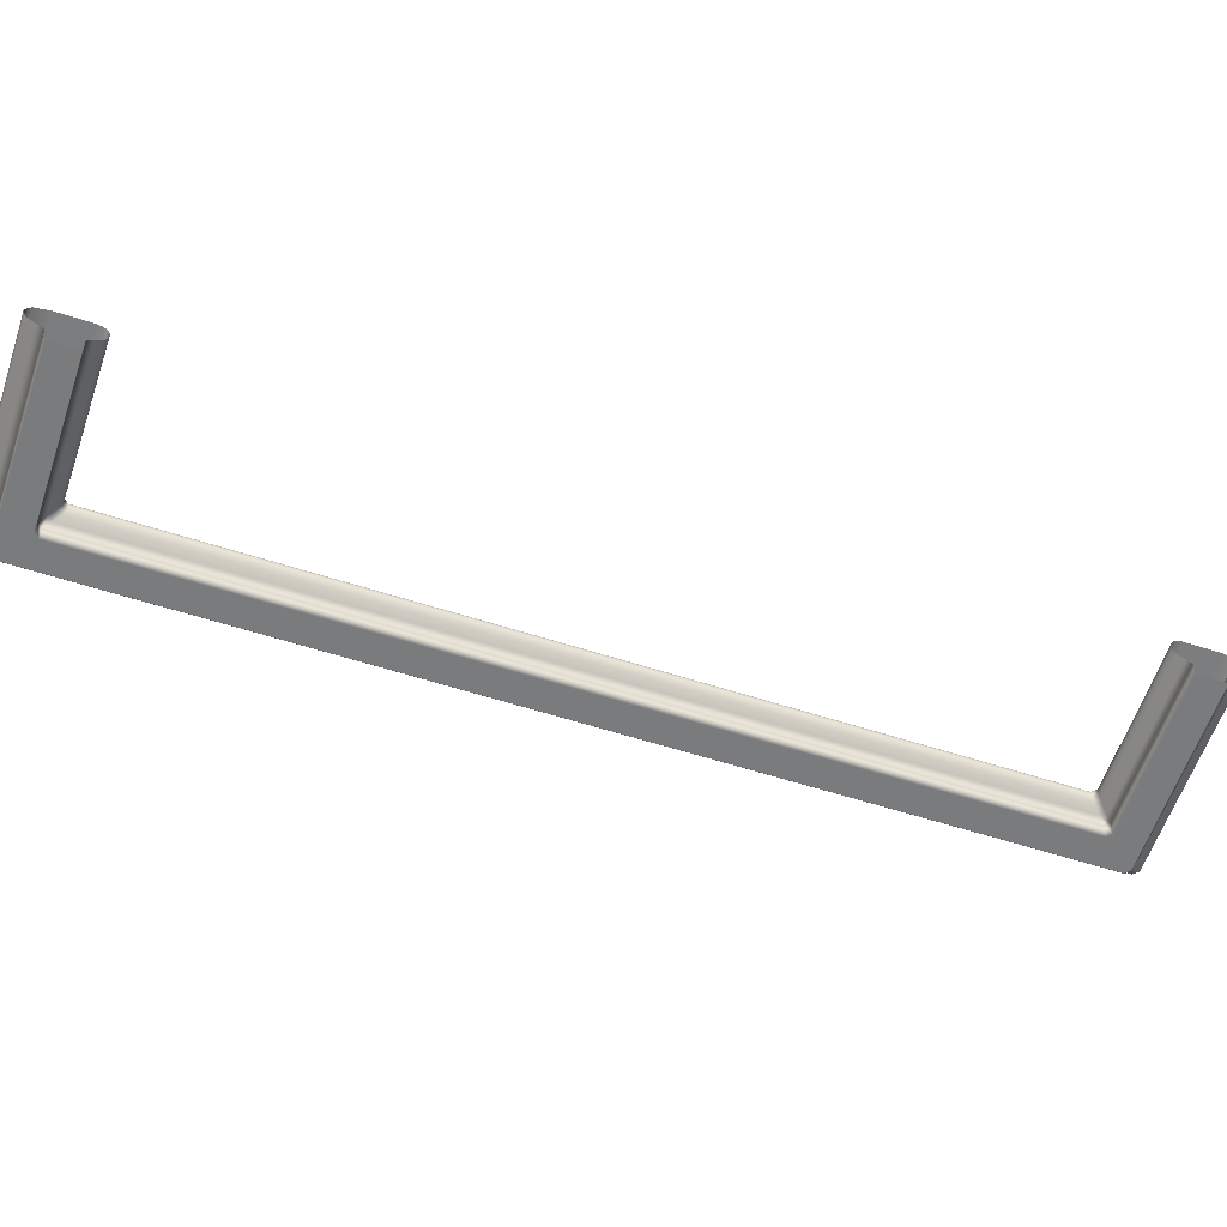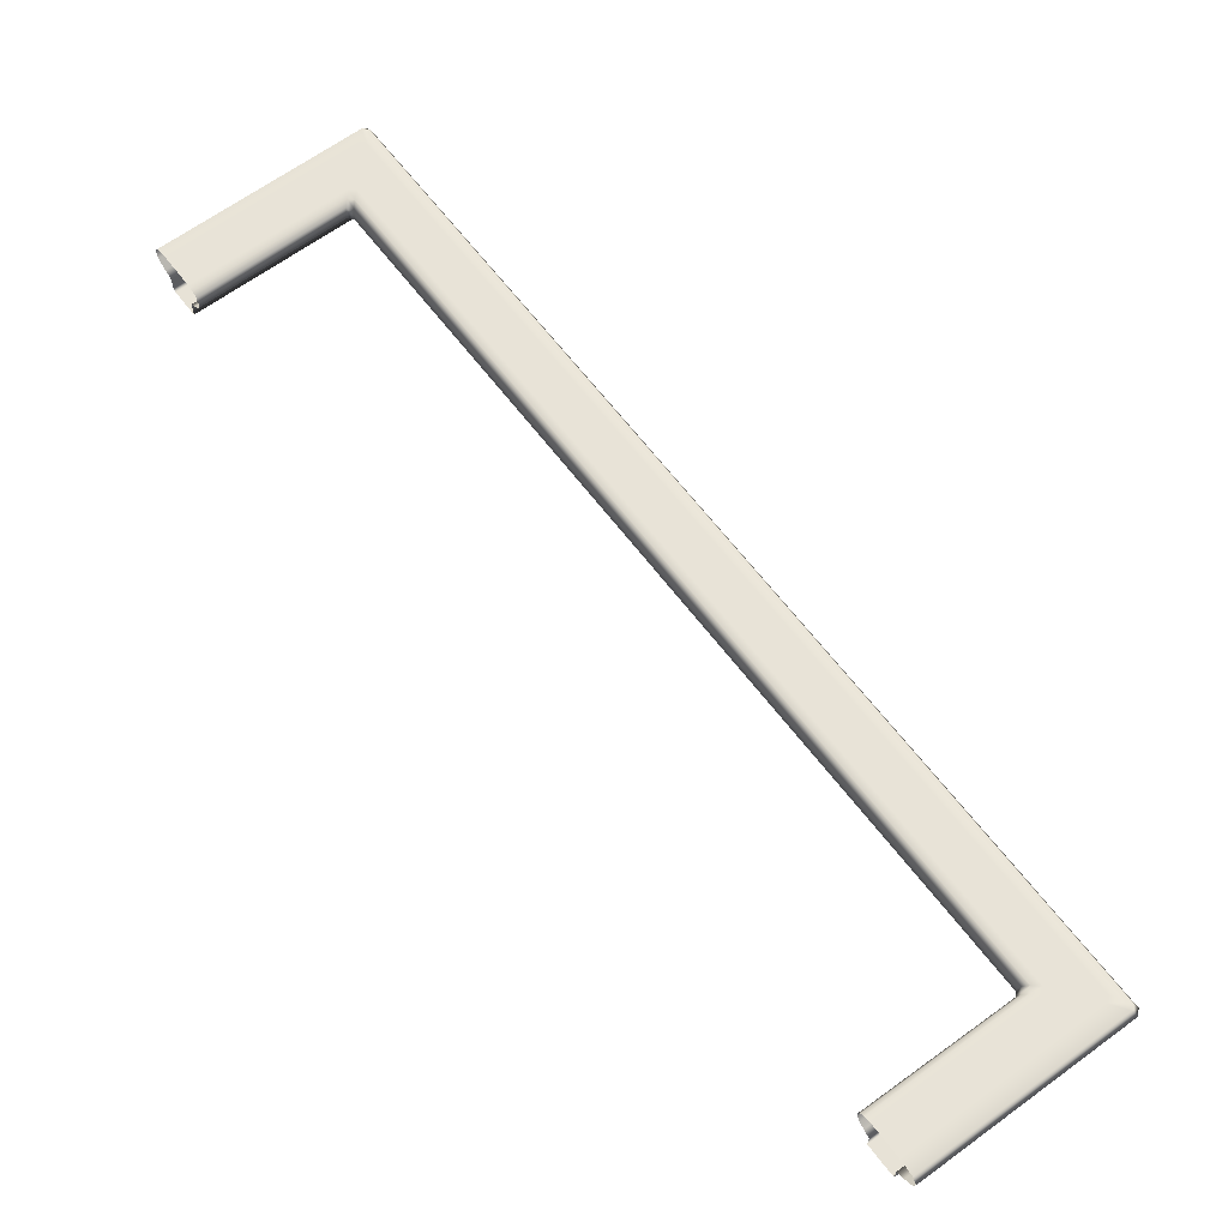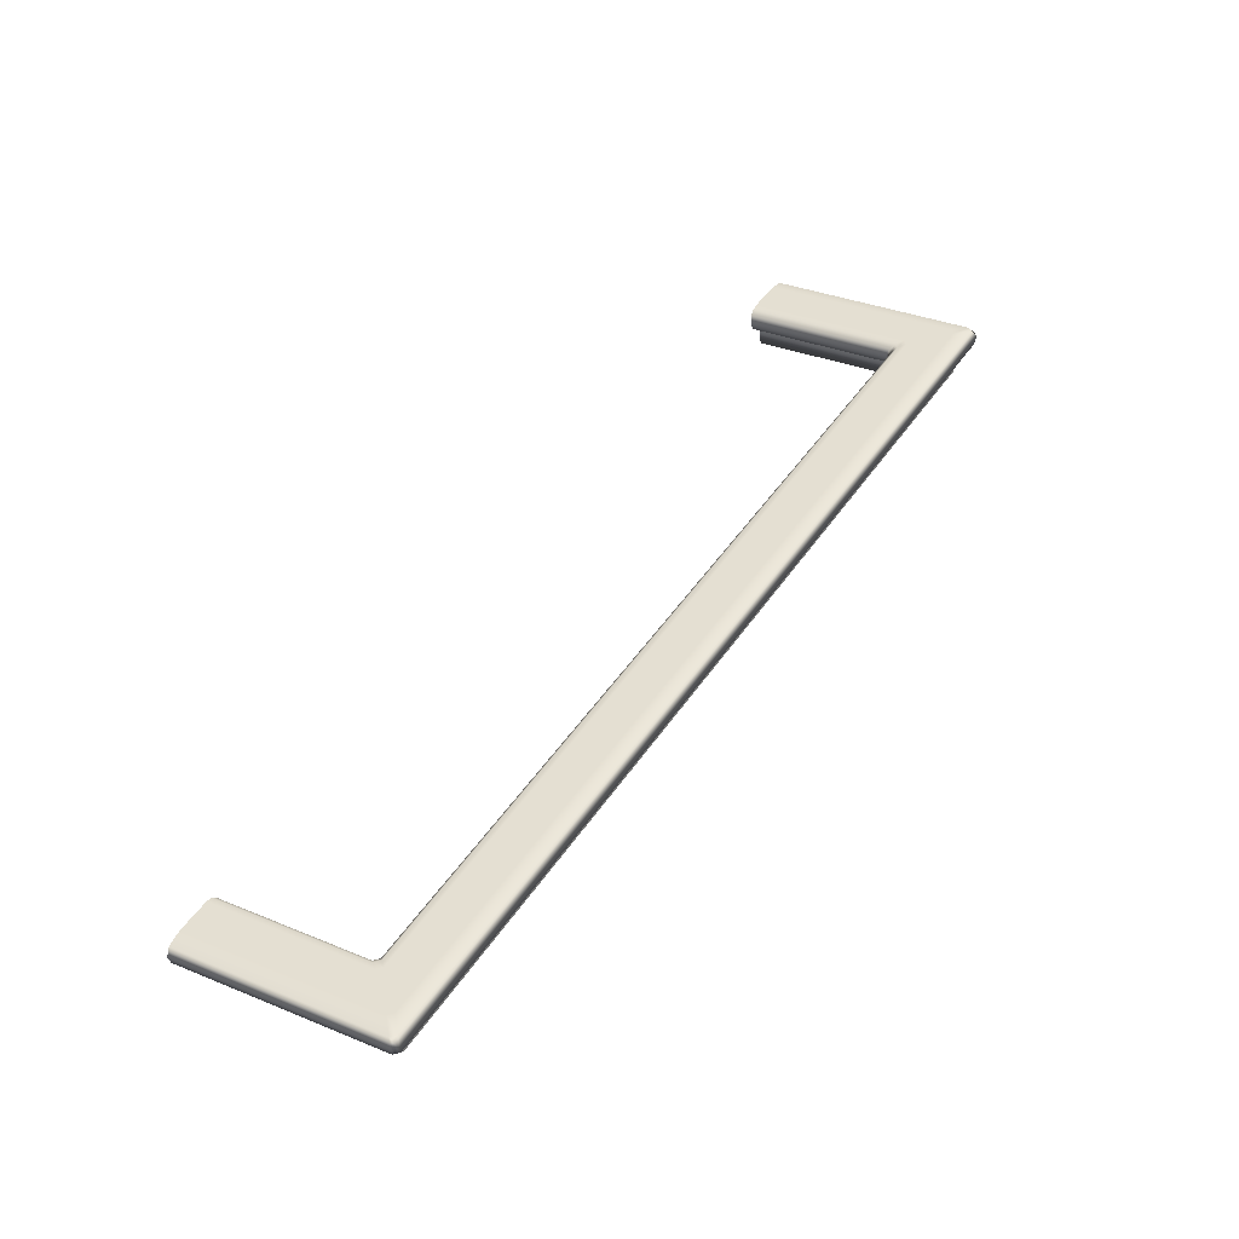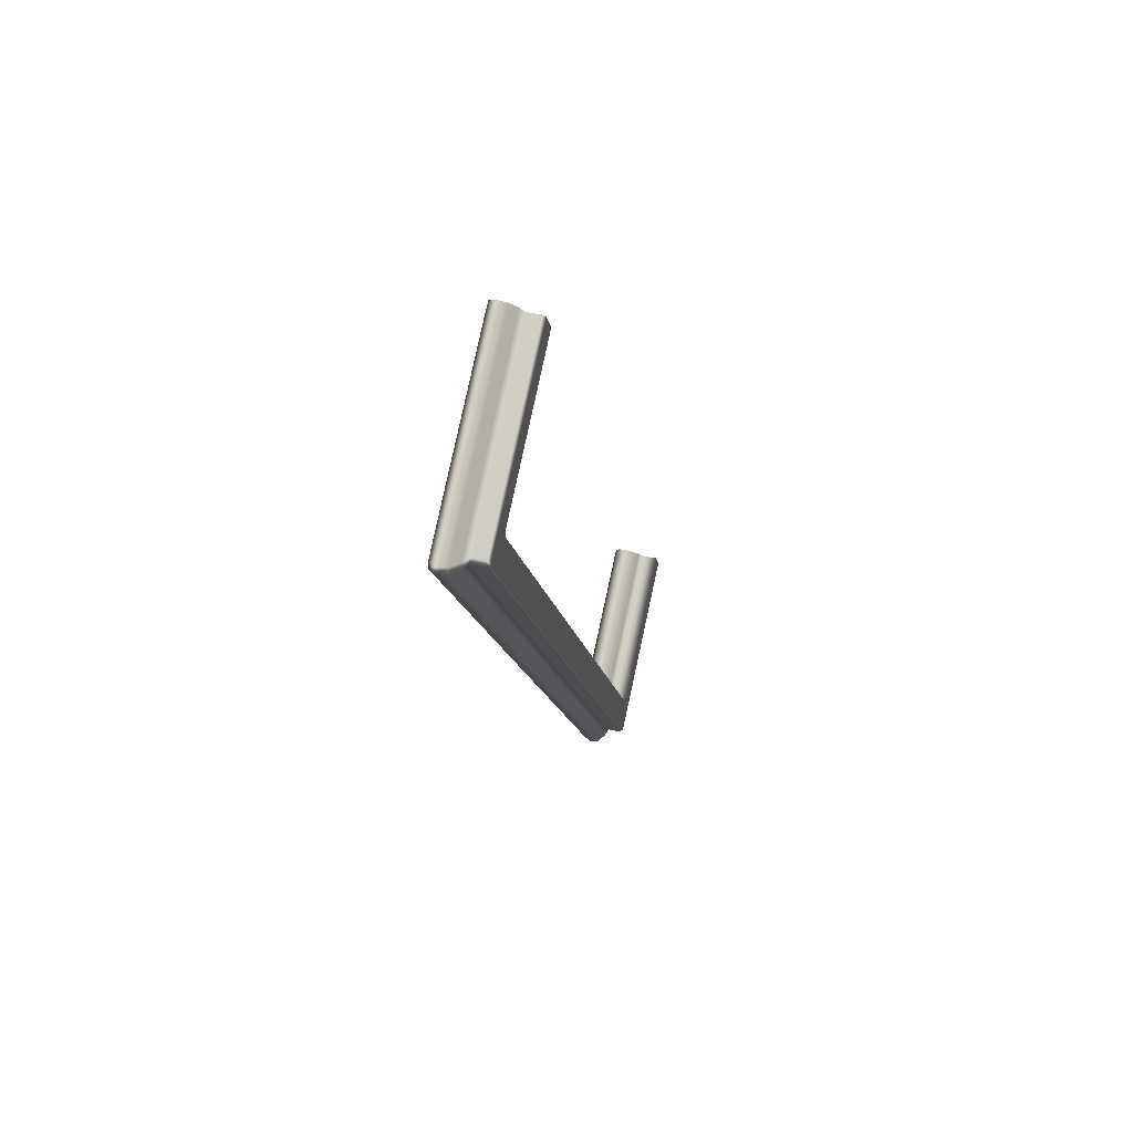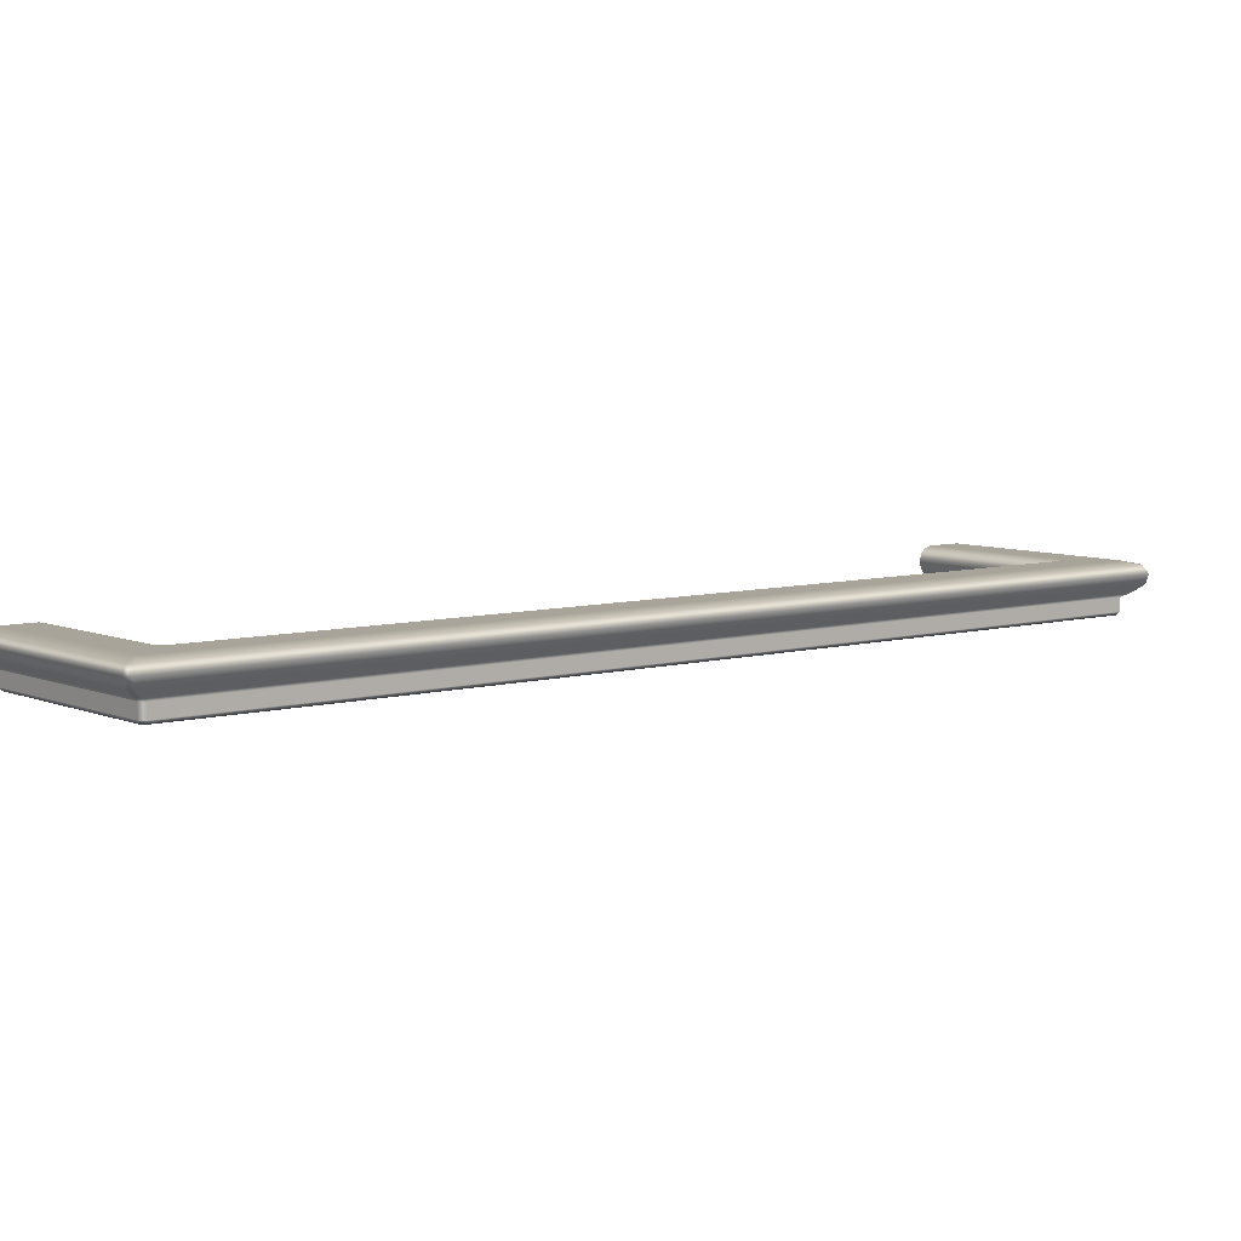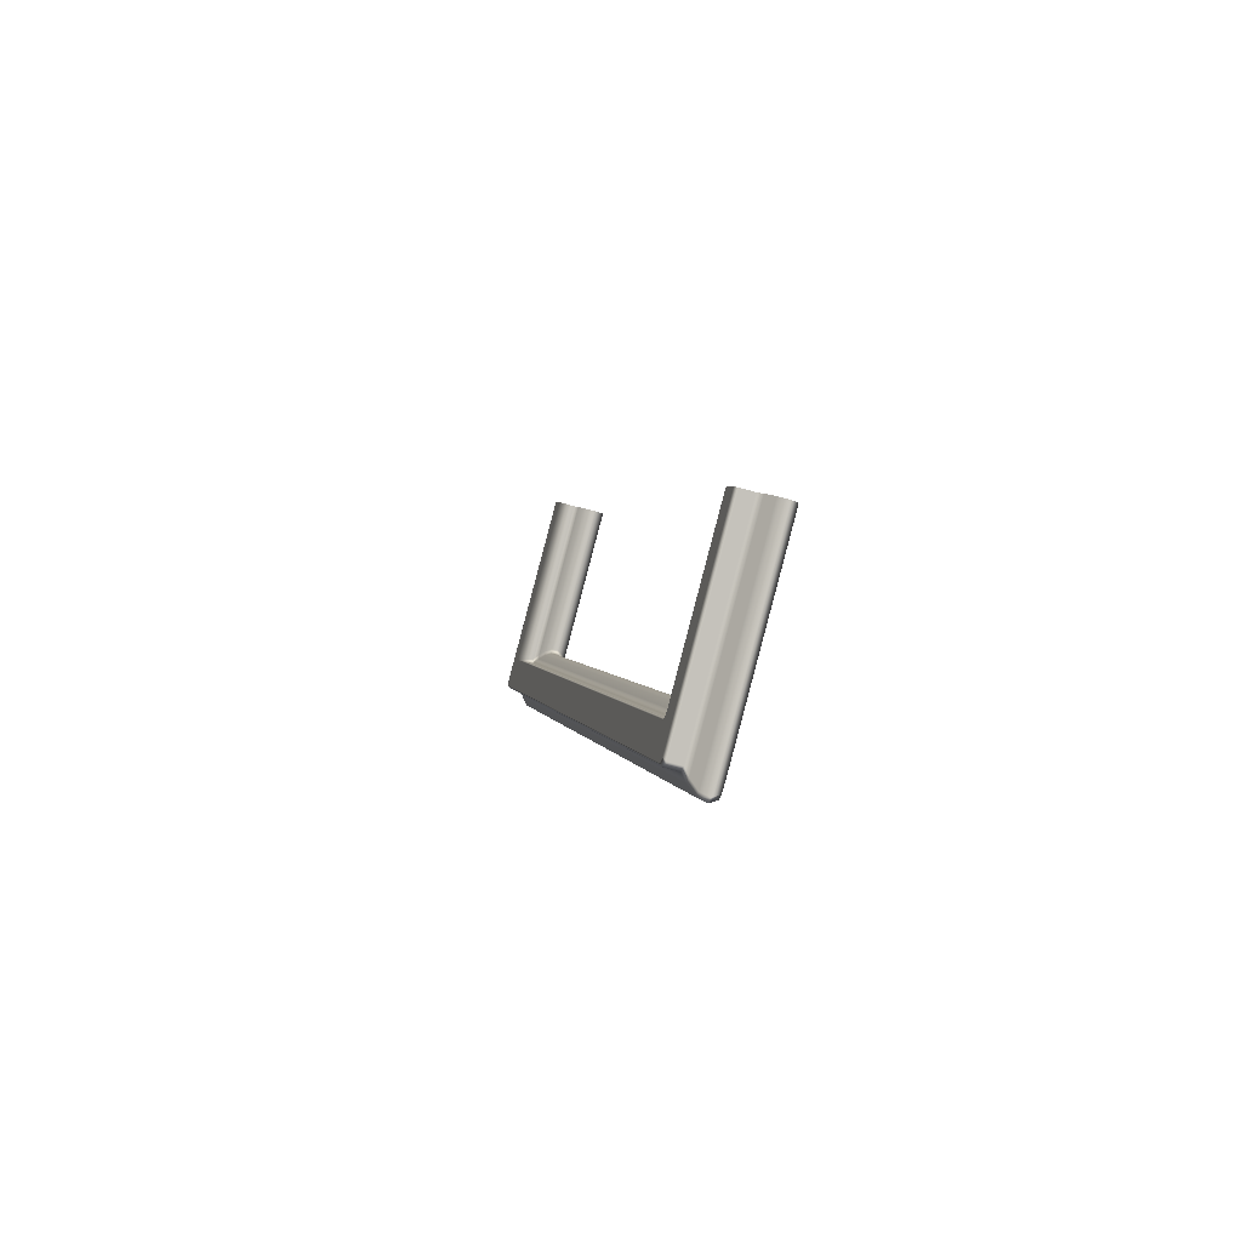
<metadata>
{"format":"obj","ext":"obj","renderer":"f3d","projection":"perspective","resolution":1024,"background":"white","views":[{"elev":-58.6,"azim":40.7,"up":"+Y"},{"elev":62.7,"azim":112.3,"up":"+Y"},{"elev":-49.8,"azim":-174.3,"up":"+Z"},{"elev":48.5,"azim":-75.7,"up":"+Z"},{"elev":7.0,"azim":-160.0,"up":"+Y"},{"elev":-58.4,"azim":72.7,"up":"+Z"}]}
</metadata>
<code>
o Bistro_Research_Exterior_paris_building_05_5069
v 24.32 2.672 -46.76
v 25.29 2.672 -48.38
v 24.32 2.705 -46.76
v 25.29 2.705 -48.38
v 24.24 2.672 -46.74
v 25.27 2.672 -48.46
v 24.23 2.679 -46.74
v 25.26 2.679 -48.47
v 25.26 2.705 -48.47
v 24.23 2.705 -46.74
v 25.6 2.705 -48.2
v 25.3 2.705 -48.38
v 25.6 2.672 -48.2
v 25.3 2.672 -48.38
v 25.63 2.672 -48.26
v 25.28 2.672 -48.47
v 25.28 2.679 -48.47
v 25.63 2.679 -48.26
v 25.63 2.705 -48.26
v 25.28 2.705 -48.47
v 24.62 2.705 -46.57
v 24.62 2.672 -46.57
v 24.32 2.705 -46.75
v 24.32 2.672 -46.75
v 24.59 2.672 -46.52
v 24.24 2.672 -46.73
v 24.59 2.679 -46.51
v 24.23 2.679 -46.73
v 24.59 2.705 -46.51
v 24.23 2.705 -46.73
v 25.26 2.714 -48.49
v 24.21 2.714 -46.73
v 25.26 2.729 -48.52
v 24.19 2.729 -46.72
v 24.18 2.747 -46.72
v 25.26 2.747 -48.52
v 24.19 2.763 -46.73
v 25.26 2.763 -48.51
v 24.23 2.771 -46.74
v 25.26 2.771 -48.47
v 24.33 2.771 -46.76
v 25.29 2.771 -48.37
v 24.35 2.768 -46.77
v 25.29 2.768 -48.35
v 24.36 2.759 -46.77
v 25.3 2.759 -48.34
v 24.36 2.747 -46.77
v 25.3 2.747 -48.34
v 24.36 2.734 -46.77
v 25.3 2.734 -48.34
v 24.35 2.723 -46.77
v 25.3 2.723 -48.35
v 24.34 2.714 -46.77
v 25.29 2.714 -48.36
v 25.64 2.714 -48.28
v 25.28 2.714 -48.5
v 25.65 2.729 -48.29
v 25.27 2.729 -48.52
v 25.65 2.747 -48.3
v 25.27 2.747 -48.53
v 25.27 2.763 -48.51
v 25.65 2.763 -48.29
v 25.28 2.771 -48.47
v 25.63 2.771 -48.26
v 25.3 2.771 -48.38
v 25.6 2.771 -48.2
v 25.31 2.768 -48.36
v 25.59 2.768 -48.19
v 25.31 2.759 -48.35
v 25.58 2.759 -48.18
v 25.31 2.747 -48.34
v 25.58 2.747 -48.18
v 25.58 2.734 -48.18
v 25.31 2.734 -48.34
v 25.59 2.723 -48.18
v 25.31 2.723 -48.35
v 25.59 2.714 -48.19
v 25.31 2.714 -48.36
v 24.58 2.714 -46.5
v 24.21 2.714 -46.72
v 24.57 2.729 -46.48
v 24.19 2.729 -46.71
v 24.57 2.747 -46.48
v 24.18 2.747 -46.71
v 24.2 2.763 -46.71
v 24.57 2.763 -46.49
v 24.23 2.771 -46.73
v 24.59 2.771 -46.51
v 24.33 2.771 -46.75
v 24.62 2.771 -46.57
v 24.35 2.768 -46.75
v 24.63 2.768 -46.59
v 24.36 2.759 -46.76
v 24.64 2.759 -46.59
v 24.37 2.747 -46.76
v 24.64 2.747 -46.6
v 24.64 2.734 -46.6
v 24.37 2.734 -46.76
v 24.64 2.723 -46.59
v 24.36 2.723 -46.76
v 24.63 2.714 -46.58
v 24.34 2.714 -46.75
f 1 2 3
f 2 4 3
f 1 5 2
f 5 6 2
f 6 5 7
f 8 6 7
f 8 7 9
f 7 10 9
f 11 12 13
f 12 14 13
f 12 4 14
f 13 14 15
f 4 2 14
f 14 2 16
f 14 16 15
f 2 6 16
f 6 8 16
f 16 17 15
f 8 17 16
f 17 18 15
f 18 17 19
f 17 20 19
f 17 8 20
f 8 9 20
f 21 22 23
f 1 3 23
f 22 24 23
f 24 1 23
f 22 25 24
f 5 1 24
f 25 26 24
f 26 5 24
f 25 27 26
f 5 26 28
f 27 28 26
f 7 5 28
f 27 29 28
f 7 28 10
f 29 30 28
f 28 30 10
f 9 10 31
f 10 32 31
f 31 32 33
f 32 34 33
f 34 35 33
f 35 36 33
f 35 37 36
f 37 38 36
f 37 39 38
f 39 40 38
f 39 41 40
f 41 42 40
f 41 43 42
f 43 44 42
f 43 45 44
f 45 46 44
f 45 47 46
f 47 48 46
f 47 49 48
f 49 50 48
f 49 51 50
f 51 52 50
f 51 53 52
f 53 54 52
f 53 3 54
f 3 4 54
f 19 20 55
f 20 56 55
f 20 9 56
f 55 56 57
f 9 31 56
f 56 58 57
f 56 31 58
f 57 58 59
f 31 33 58
f 58 33 60
f 58 60 59
f 33 36 60
f 59 60 61
f 60 36 61
f 62 59 61
f 36 38 61
f 62 61 63
f 61 38 63
f 64 62 63
f 38 40 63
f 64 63 65
f 63 40 65
f 66 64 65
f 40 42 65
f 66 65 67
f 65 42 67
f 68 66 67
f 42 44 67
f 68 67 69
f 67 44 69
f 70 68 69
f 44 46 69
f 70 69 71
f 69 46 71
f 72 70 71
f 46 48 71
f 72 71 73
f 71 48 74
f 71 74 73
f 48 50 74
f 73 74 75
f 74 50 76
f 74 76 75
f 50 52 76
f 75 76 77
f 76 52 78
f 76 78 77
f 77 78 11
f 52 54 78
f 78 12 11
f 78 54 12
f 54 4 12
f 29 79 30
f 10 30 32
f 79 80 30
f 30 80 32
f 79 81 80
f 32 80 34
f 81 82 80
f 80 82 34
f 81 83 82
f 34 82 35
f 82 84 35
f 83 84 82
f 35 84 37
f 85 84 83
f 84 85 37
f 86 85 83
f 37 85 39
f 87 85 86
f 85 87 39
f 88 87 86
f 39 87 41
f 89 87 88
f 87 89 41
f 90 89 88
f 41 89 43
f 91 89 90
f 89 91 43
f 92 91 90
f 43 91 45
f 93 91 92
f 91 93 45
f 94 93 92
f 45 93 47
f 95 93 94
f 93 95 47
f 96 95 94
f 47 95 49
f 96 97 95
f 95 98 49
f 97 98 95
f 51 49 98
f 97 99 98
f 100 51 98
f 99 100 98
f 53 51 100
f 99 101 100
f 102 53 100
f 101 102 100
f 3 53 102
f 101 21 102
f 23 3 102
f 21 23 102

</code>
